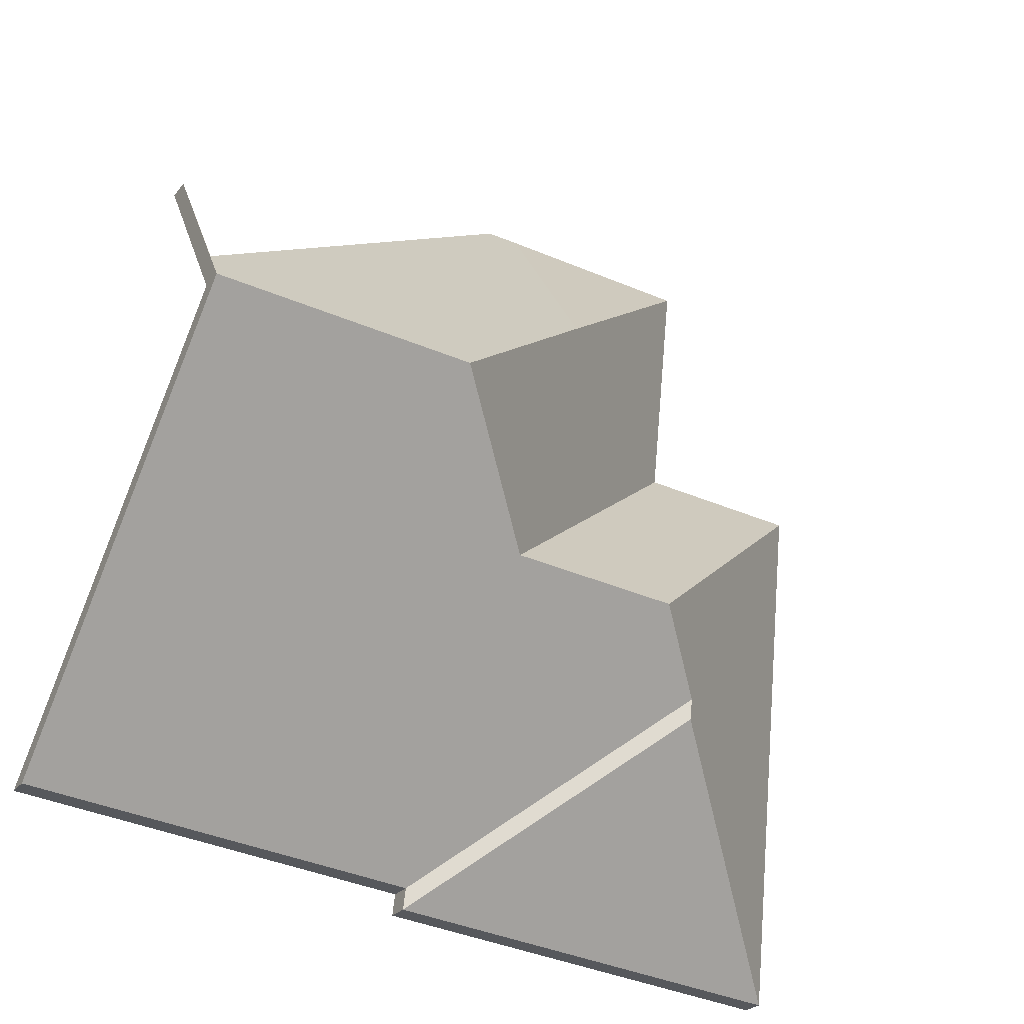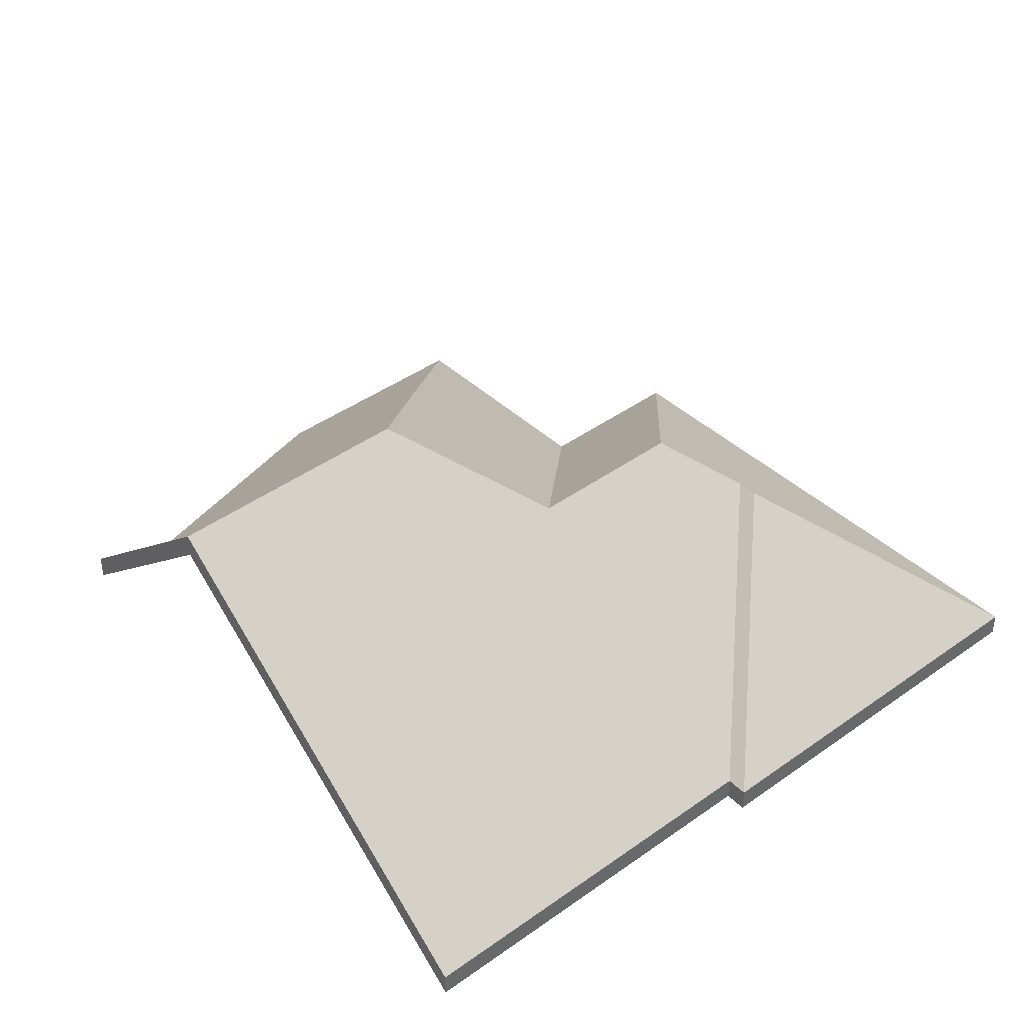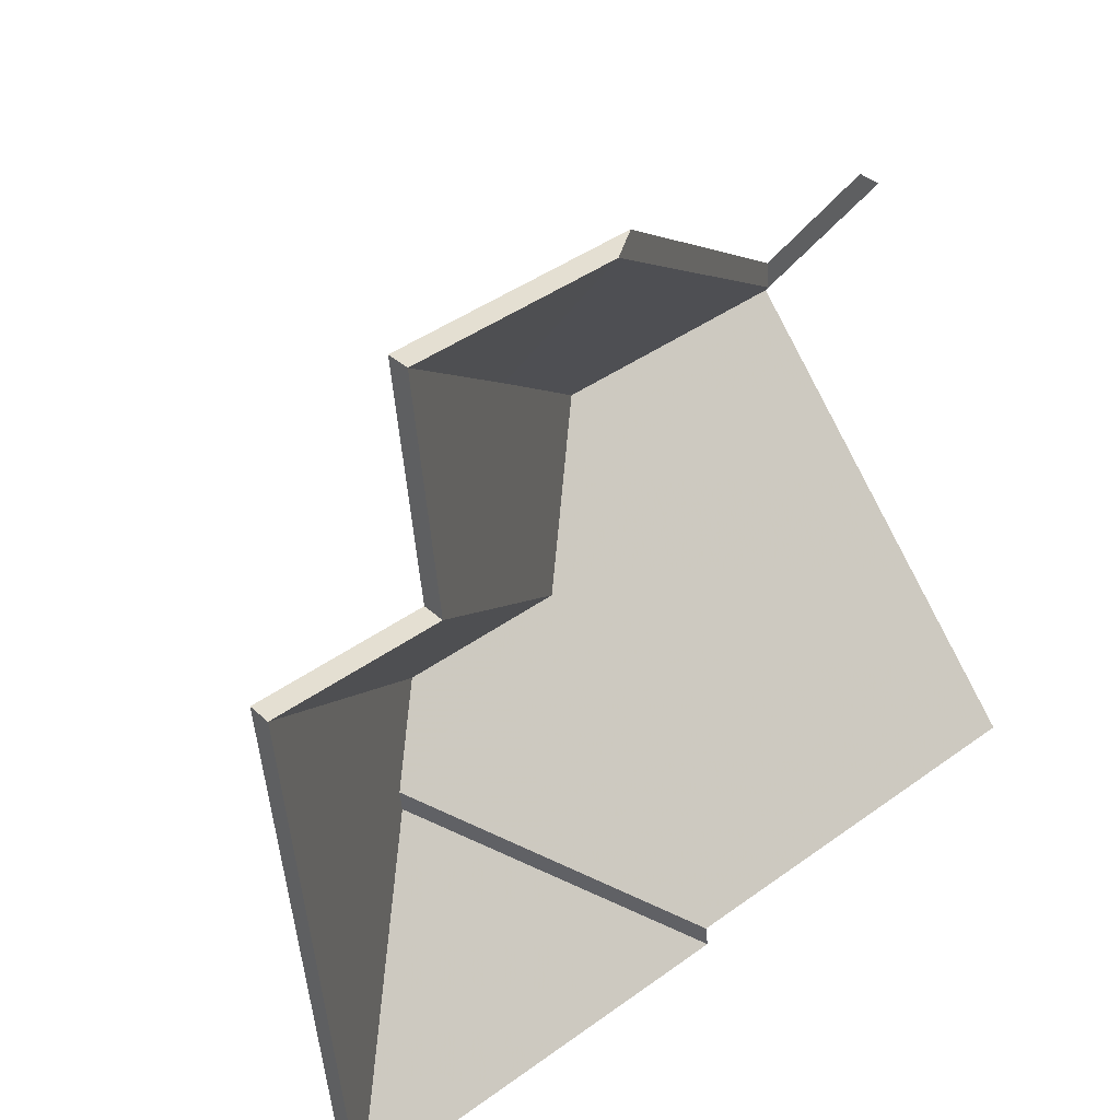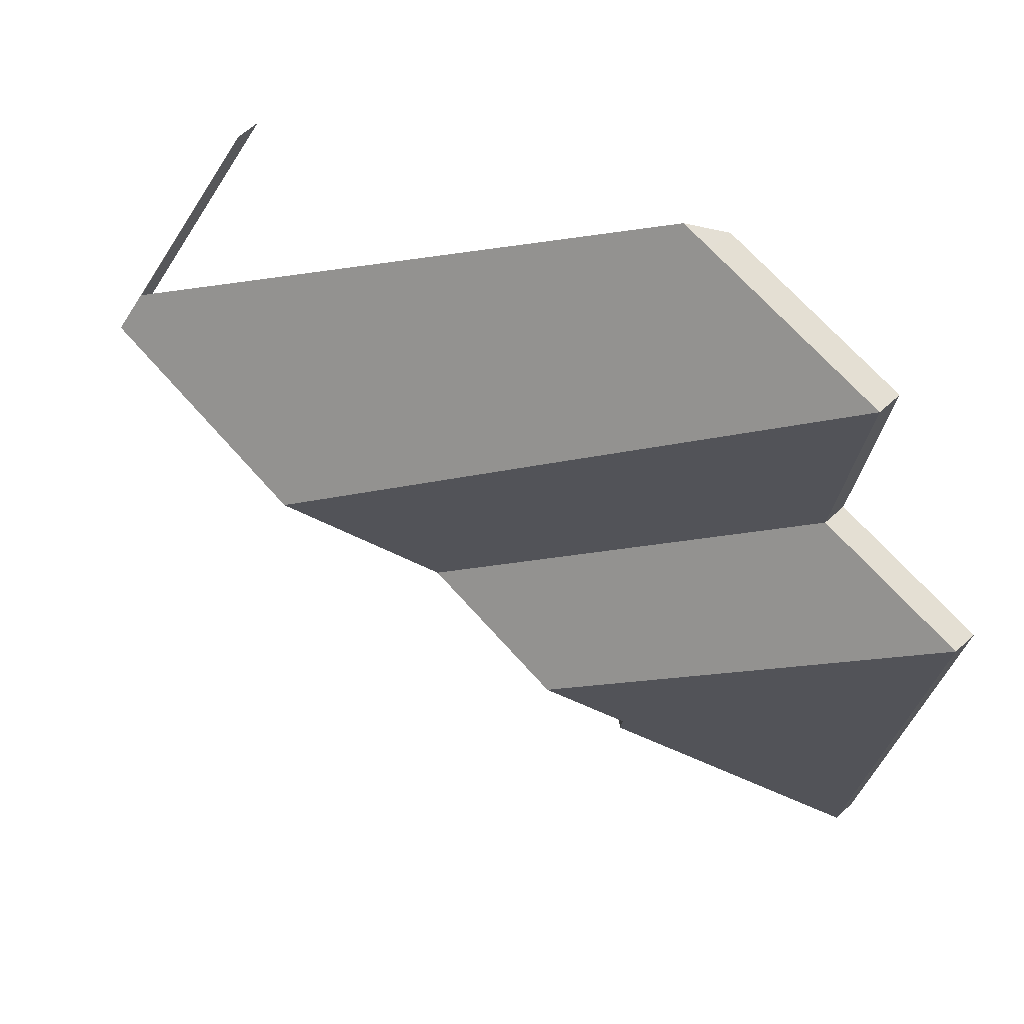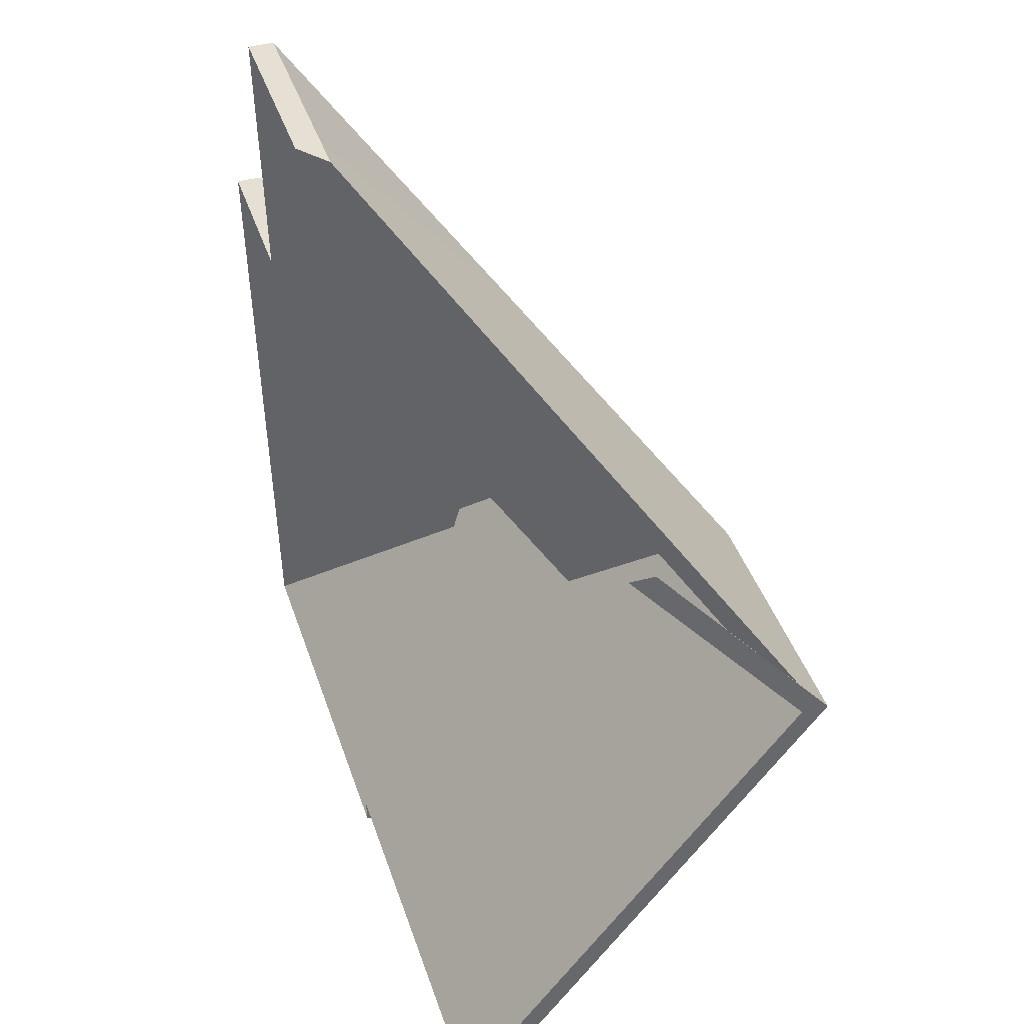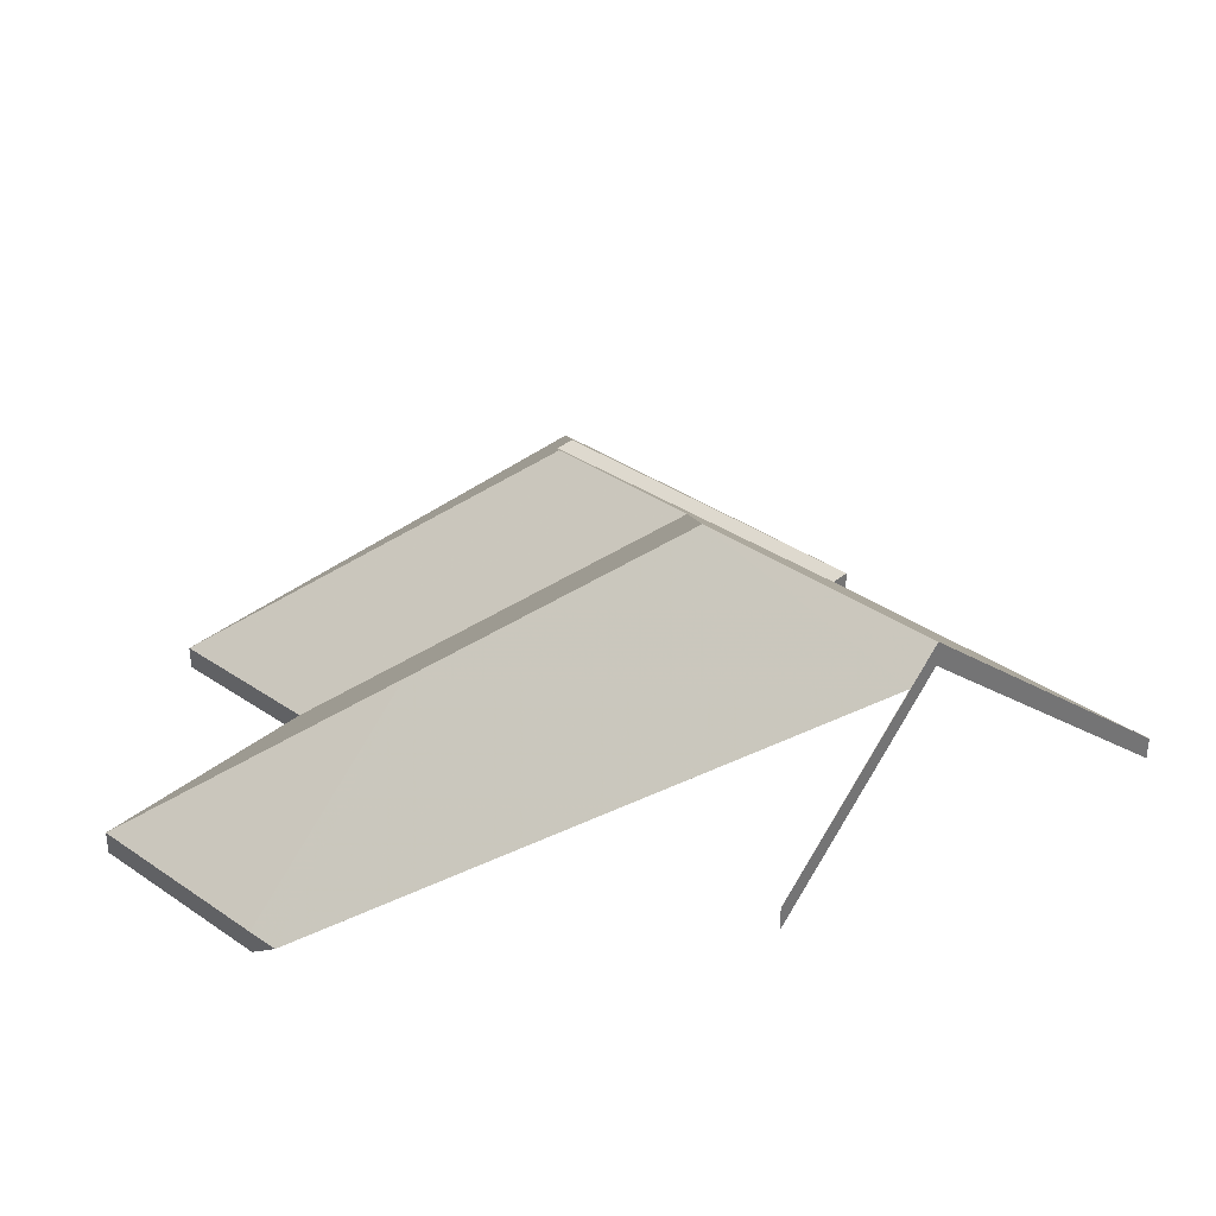
<metadata>
{"format":"obj","ext":"obj","renderer":"f3d","projection":"perspective","resolution":1024,"background":"white","views":[{"elev":-25.1,"azim":151.7,"up":"+Z"},{"elev":41.1,"azim":132.8,"up":"+Y"},{"elev":35.5,"azim":-39.4,"up":"+Z"},{"elev":63.2,"azim":-132.8,"up":"+Z"},{"elev":44.1,"azim":73.2,"up":"+Z"},{"elev":35.2,"azim":36.5,"up":"+Y"}]}
</metadata>
<code>
v -5.366 0.2093 -4.965
v -5.355 0.2194 -4.952
v -5.33 0.2192 -4.949
v -5.388 0.2039 -4.974
v -5.383 0.2094 -4.967
v -5.365 0.1866 -4.993
v -5.326 0.1866 -4.988
v -5.365 0.1866 -4.993
v -5.326 0.1866 -4.988
v -5.326 0.1841 -4.988
v -5.365 0.1841 -4.993
v -5.388 0.2039 -4.974
v -5.365 0.1866 -4.993
v -5.365 0.1841 -4.993
v -5.388 0.2015 -4.974
v -5.383 0.2094 -4.967
v -5.388 0.2039 -4.974
v -5.388 0.2015 -4.974
v -5.383 0.2069 -4.967
v -5.366 0.2093 -4.965
v -5.383 0.2094 -4.967
v -5.383 0.2069 -4.967
v -5.366 0.2068 -4.965
v -5.355 0.2194 -4.952
v -5.366 0.2093 -4.965
v -5.366 0.2068 -4.965
v -5.355 0.2169 -4.952
v -5.33 0.2192 -4.949
v -5.355 0.2194 -4.952
v -5.355 0.2169 -4.952
v -5.33 0.2167 -4.949
v -5.326 0.1866 -4.988
v -5.33 0.2192 -4.949
v -5.33 0.2167 -4.949
v -5.326 0.1841 -4.988
v -5.33 0.2167 -4.949
v -5.355 0.2169 -4.952
v -5.366 0.2068 -4.965
v -5.383 0.2069 -4.967
v -5.388 0.2015 -4.974
v -5.326 0.1841 -4.988
v -5.365 0.1841 -4.993
v -5.388 0.2039 -4.977
v -5.388 0.2039 -4.974
v -5.365 0.1866 -4.993
v -5.365 0.1866 -4.995
v -5.365 0.1866 -4.995
v -5.365 0.1866 -4.993
v -5.365 0.1841 -4.993
v -5.365 0.1841 -4.995
v -5.388 0.2039 -4.977
v -5.365 0.1866 -4.995
v -5.365 0.1841 -4.995
v -5.388 0.2015 -4.977
v -5.388 0.2039 -4.974
v -5.388 0.2039 -4.977
v -5.388 0.2015 -4.977
v -5.388 0.2015 -4.974
v -5.365 0.1866 -4.993
v -5.388 0.2039 -4.974
v -5.388 0.2015 -4.974
v -5.365 0.1841 -4.993
v -5.365 0.1841 -4.993
v -5.388 0.2015 -4.974
v -5.388 0.2015 -4.977
v -5.365 0.1841 -4.995
v -5.378 0.1841 -4.915
v -5.374 0.1866 -4.915
v -5.378 0.1866 -4.915
v -5.33 0.2162 -4.946
v -5.33 0.2192 -4.949
v -5.355 0.2194 -4.952
v -5.376 0.2036 -4.935
v -5.332 0.2029 -4.93
v -5.374 0.1866 -4.915
v -5.378 0.1866 -4.915
v -5.33 0.2162 -4.949
v -5.332 0.2005 -4.93
v -5.332 0.2029 -4.93
v -5.33 0.2162 -4.946
v -5.332 0.2029 -4.93
v -5.332 0.2005 -4.93
v -5.33 0.2167 -4.949
v -5.33 0.2192 -4.949
v -5.355 0.2169 -4.952
v -5.355 0.2194 -4.952
v -5.33 0.2192 -4.949
v -5.33 0.2167 -4.949
v -5.376 0.2012 -4.935
v -5.376 0.2036 -4.935
v -5.355 0.2194 -4.952
v -5.355 0.2169 -4.952
v -5.378 0.1841 -4.915
v -5.378 0.1866 -4.915
v -5.376 0.2036 -4.935
v -5.376 0.2012 -4.935
v -5.378 0.1841 -4.915
v -5.33 0.2162 -4.949
v -5.33 0.2162 -4.946
v -5.374 0.1866 -4.915
v -5.355 0.2169 -4.952
v -5.33 0.2167 -4.949
v -5.33 0.2162 -4.949
v -5.376 0.2012 -4.935
v -5.332 0.2005 -4.93
v -5.378 0.1841 -4.915
v -5.355 0.2194 -4.952
v -5.366 0.2093 -4.965
v -5.396 0.1866 -4.941
v -5.398 0.1866 -4.917
v -5.376 0.2036 -4.935
v -5.398 0.1866 -4.917
v -5.396 0.1866 -4.941
v -5.396 0.1841 -4.941
v -5.398 0.1841 -4.917
v -5.376 0.2036 -4.935
v -5.398 0.1866 -4.917
v -5.398 0.1841 -4.917
v -5.376 0.2012 -4.935
v -5.355 0.2194 -4.952
v -5.376 0.2036 -4.935
v -5.376 0.2012 -4.935
v -5.355 0.2169 -4.952
v -5.366 0.2093 -4.965
v -5.355 0.2194 -4.952
v -5.355 0.2169 -4.952
v -5.366 0.2068 -4.965
v -5.396 0.1866 -4.941
v -5.366 0.2093 -4.965
v -5.366 0.2068 -4.965
v -5.396 0.1841 -4.941
v -5.396 0.1841 -4.941
v -5.366 0.2068 -4.965
v -5.355 0.2169 -4.952
v -5.376 0.2012 -4.935
v -5.398 0.1841 -4.917
v -5.378 0.1866 -4.915
v -5.376 0.2036 -4.935
v -5.398 0.1866 -4.917
v -5.378 0.1866 -4.915
v -5.398 0.1866 -4.917
v -5.398 0.1841 -4.917
v -5.378 0.1841 -4.915
v -5.376 0.2036 -4.935
v -5.378 0.1866 -4.915
v -5.378 0.1841 -4.915
v -5.376 0.2012 -4.935
v -5.398 0.1866 -4.917
v -5.376 0.2036 -4.935
v -5.376 0.2012 -4.935
v -5.398 0.1841 -4.917
v -5.398 0.1841 -4.917
v -5.376 0.2012 -4.935
v -5.378 0.1841 -4.915
v -5.407 0.1866 -4.999
v -5.388 0.2039 -4.977
v -5.365 0.1866 -4.995
v -5.407 0.1866 -4.999
v -5.365 0.1866 -4.995
v -5.365 0.1841 -4.995
v -5.407 0.1841 -4.999
v -5.388 0.2039 -4.977
v -5.407 0.1866 -4.999
v -5.407 0.1841 -4.999
v -5.388 0.2015 -4.977
v -5.365 0.1866 -4.995
v -5.388 0.2039 -4.977
v -5.388 0.2015 -4.977
v -5.365 0.1841 -4.995
v -5.365 0.1841 -4.995
v -5.388 0.2015 -4.977
v -5.407 0.1841 -4.999
v -5.412 0.1866 -4.943
v -5.383 0.2094 -4.967
v -5.388 0.2039 -4.974
v -5.407 0.1866 -4.999
v -5.388 0.2039 -4.977
v -5.412 0.1866 -4.943
v -5.407 0.1866 -4.999
v -5.407 0.1841 -4.999
v -5.412 0.1841 -4.943
v -5.383 0.2094 -4.967
v -5.412 0.1866 -4.943
v -5.412 0.1841 -4.943
v -5.383 0.2069 -4.967
v -5.388 0.2039 -4.974
v -5.383 0.2094 -4.967
v -5.383 0.2069 -4.967
v -5.388 0.2015 -4.974
v -5.388 0.2039 -4.977
v -5.388 0.2039 -4.974
v -5.388 0.2015 -4.974
v -5.388 0.2015 -4.977
v -5.407 0.1866 -4.999
v -5.388 0.2039 -4.977
v -5.388 0.2015 -4.977
v -5.407 0.1841 -4.999
v -5.407 0.1841 -4.999
v -5.388 0.2015 -4.977
v -5.388 0.2015 -4.974
v -5.412 0.1841 -4.943
v -5.383 0.2069 -4.967
v -5.366 0.2093 -4.965
v -5.383 0.2094 -4.967
v -5.412 0.1866 -4.943
v -5.396 0.1866 -4.941
v -5.396 0.1866 -4.941
v -5.412 0.1866 -4.943
v -5.412 0.1841 -4.943
v -5.396 0.1841 -4.941
v -5.366 0.2093 -4.965
v -5.396 0.1866 -4.941
v -5.396 0.1841 -4.941
v -5.366 0.2068 -4.965
v -5.383 0.2094 -4.967
v -5.366 0.2093 -4.965
v -5.366 0.2068 -4.965
v -5.383 0.2069 -4.967
v -5.412 0.1866 -4.943
v -5.383 0.2094 -4.967
v -5.383 0.2069 -4.967
v -5.412 0.1841 -4.943
v -5.412 0.1841 -4.943
v -5.383 0.2069 -4.967
v -5.366 0.2068 -4.965
v -5.396 0.1841 -4.941
f 1 2 3
f 1 4 5
f 6 4 7
f 1 7 4
f 7 1 3
f 8 9 10
f 8 10 11
f 12 13 14
f 12 14 15
f 16 17 18
f 16 18 19
f 20 21 22
f 20 22 23
f 24 25 26
f 24 26 27
f 28 29 30
f 28 30 31
f 32 33 34
f 32 34 35
f 36 37 38
f 38 39 40
f 41 36 38
f 41 38 40
f 41 40 42
f 43 44 45
f 43 45 46
f 47 48 49
f 47 49 50
f 51 52 53
f 51 53 54
f 55 56 57
f 55 57 58
f 59 60 61
f 59 61 62
f 63 64 65
f 63 65 66
f 67 68 69
f 70 71 72
f 70 72 73
f 74 71 70
f 75 70 73
f 75 73 76
f 77 78 79
f 77 79 80
f 81 82 83
f 81 83 84
f 85 86 87
f 85 87 88
f 89 90 91
f 89 91 92
f 93 94 95
f 93 95 96
f 97 98 99
f 97 99 100
f 101 102 103
f 104 101 103
f 105 103 102
f 106 104 103
f 107 108 109
f 107 109 110
f 107 110 111
f 112 113 114
f 112 114 115
f 116 117 118
f 116 118 119
f 120 121 122
f 120 122 123
f 124 125 126
f 124 126 127
f 128 129 130
f 128 130 131
f 132 133 134
f 132 134 135
f 132 135 136
f 137 138 139
f 140 141 142
f 140 142 143
f 144 145 146
f 144 146 147
f 148 149 150
f 148 150 151
f 152 153 154
f 155 156 157
f 158 159 160
f 158 160 161
f 162 163 164
f 162 164 165
f 166 167 168
f 166 168 169
f 170 171 172
f 173 174 175
f 173 175 176
f 176 175 177
f 178 179 180
f 178 180 181
f 182 183 184
f 182 184 185
f 186 187 188
f 186 188 189
f 190 191 192
f 190 192 193
f 194 195 196
f 194 196 197
f 198 199 200
f 198 200 201
f 201 200 202
f 203 204 205
f 203 205 206
f 207 208 209
f 207 209 210
f 211 212 213
f 211 213 214
f 215 216 217
f 215 217 218
f 219 220 221
f 219 221 222
f 223 224 225
f 223 225 226

</code>
